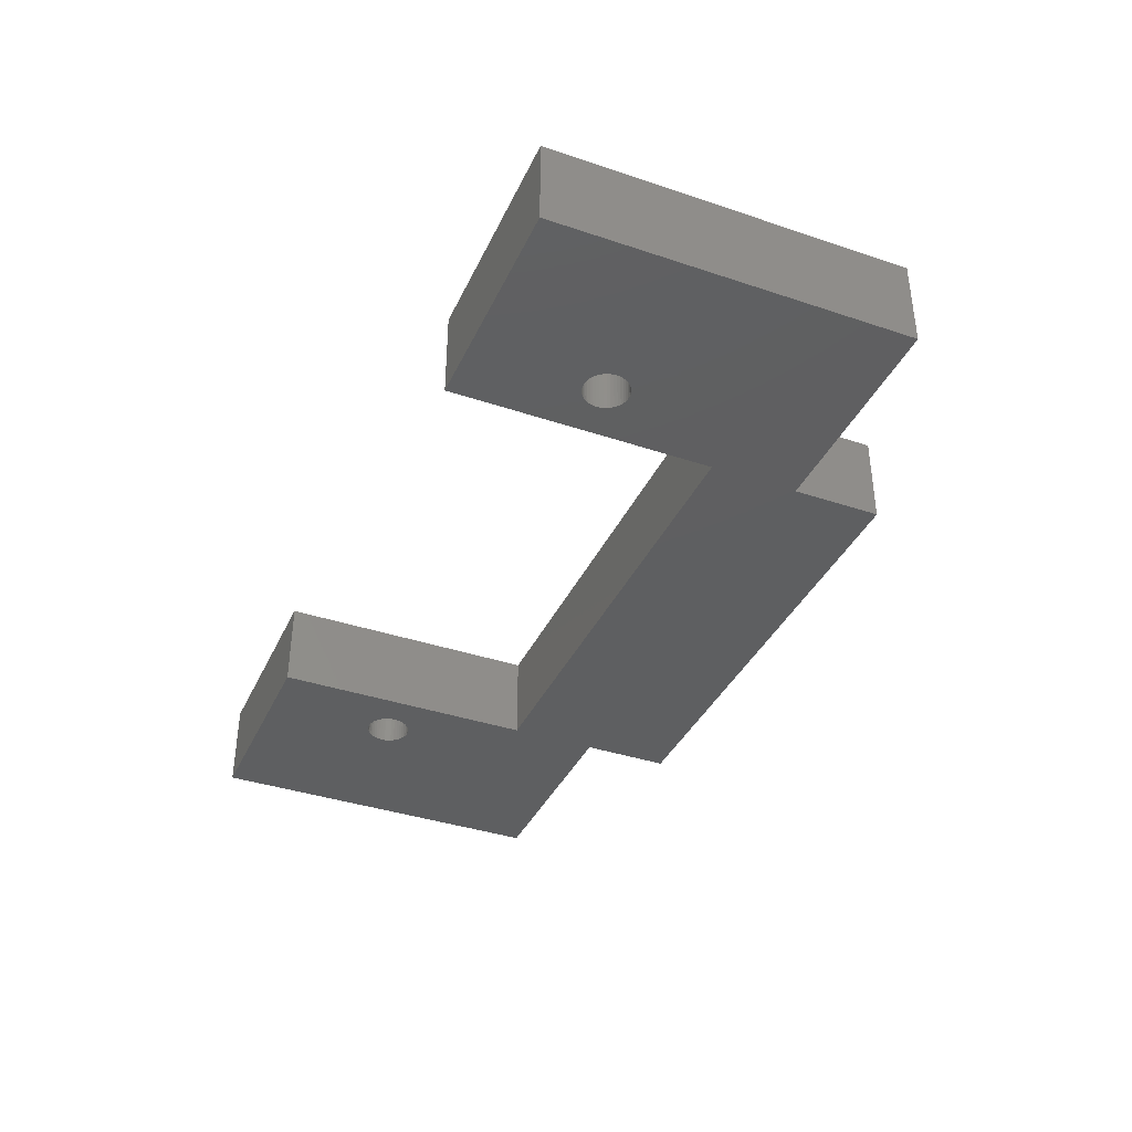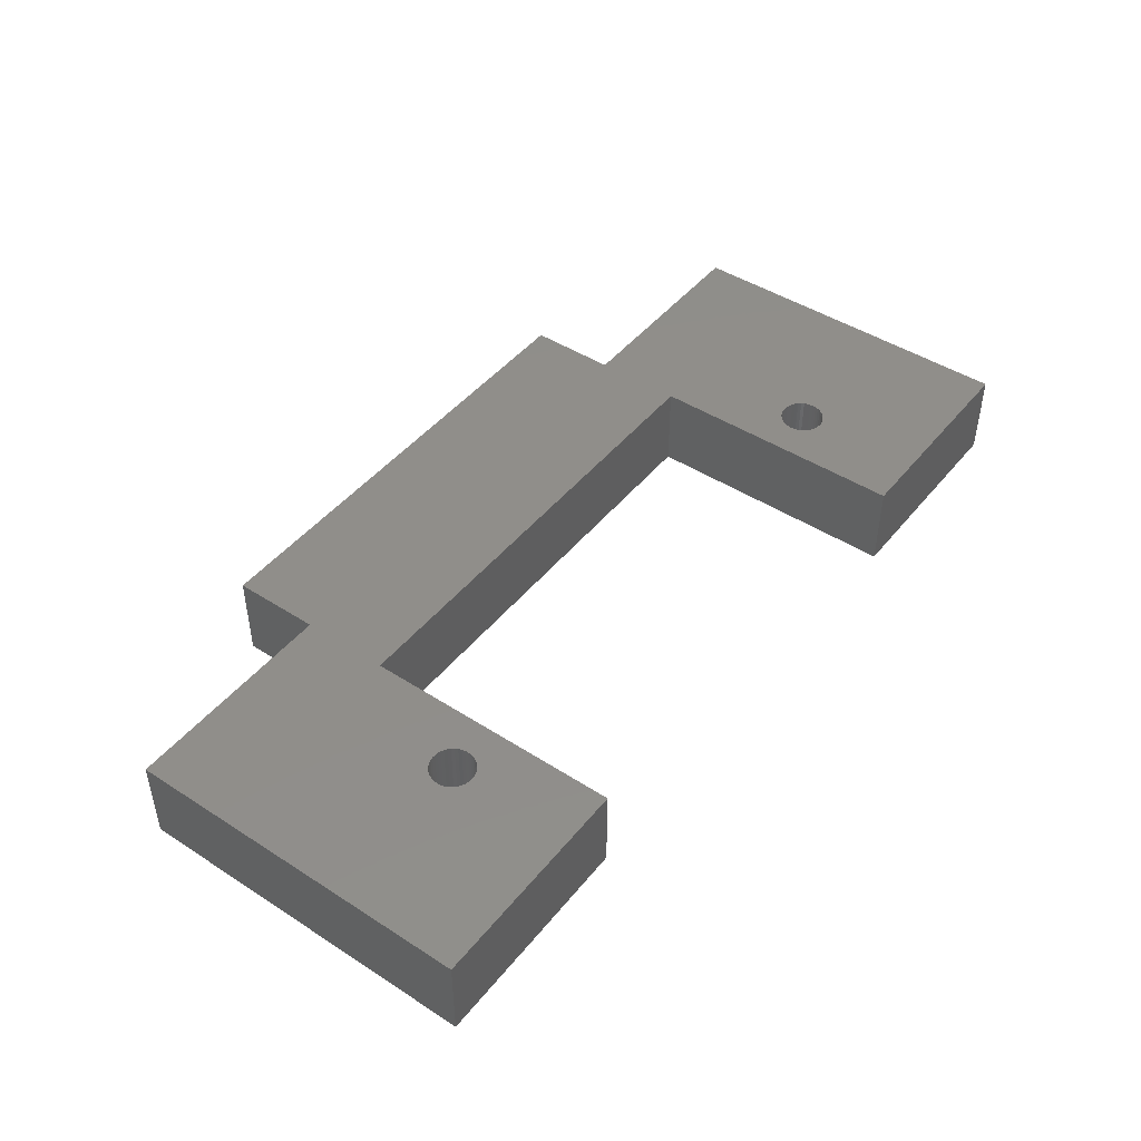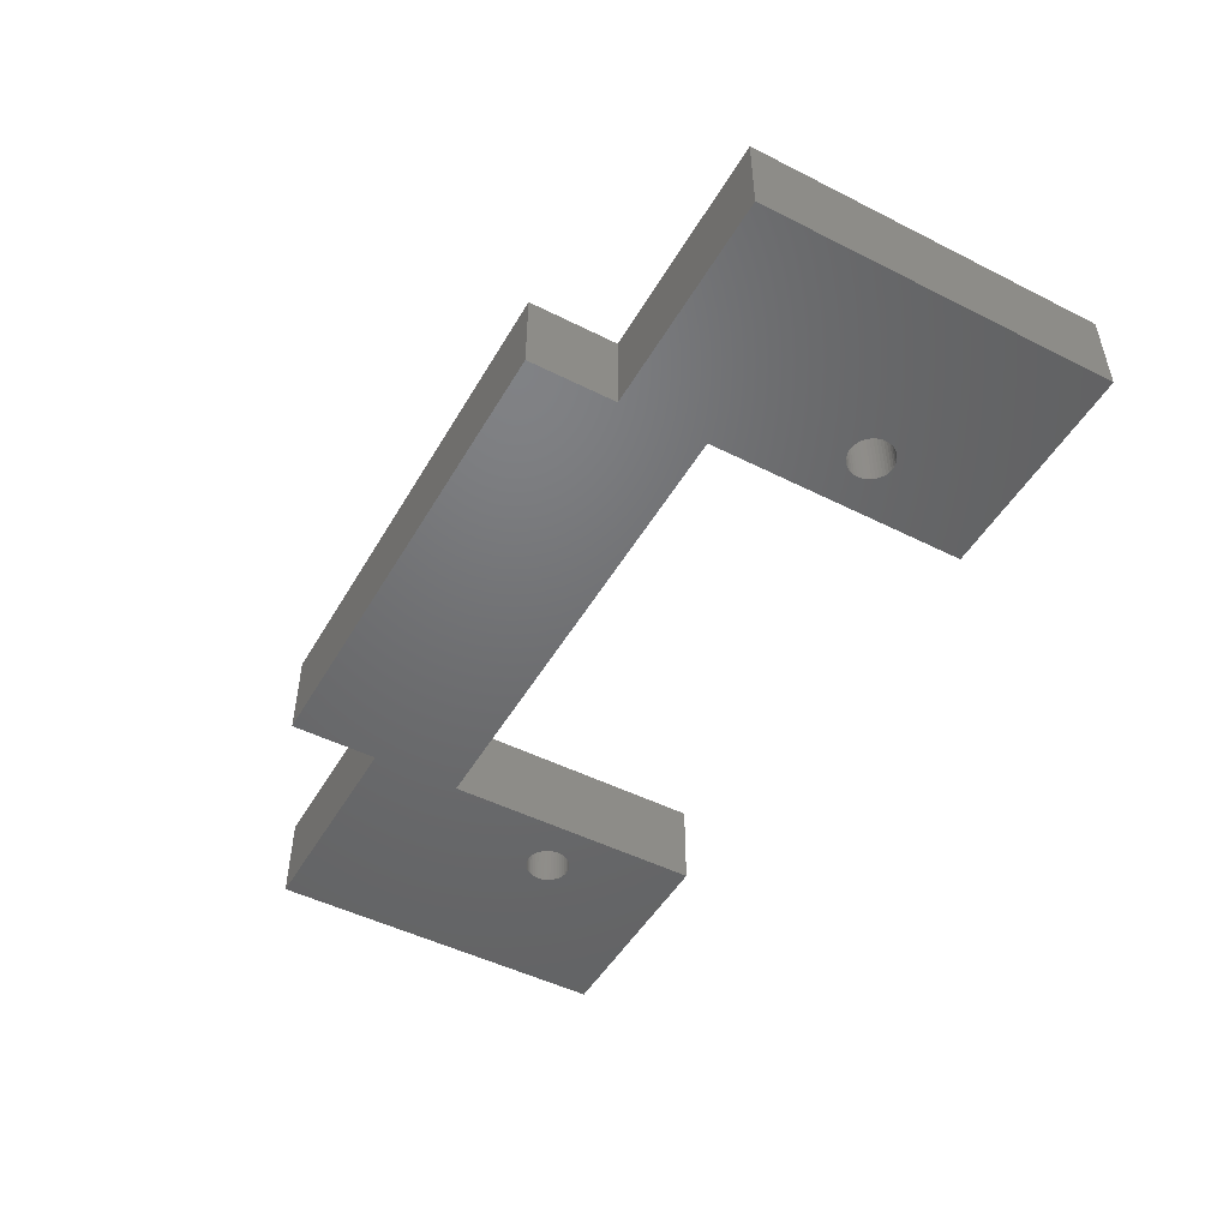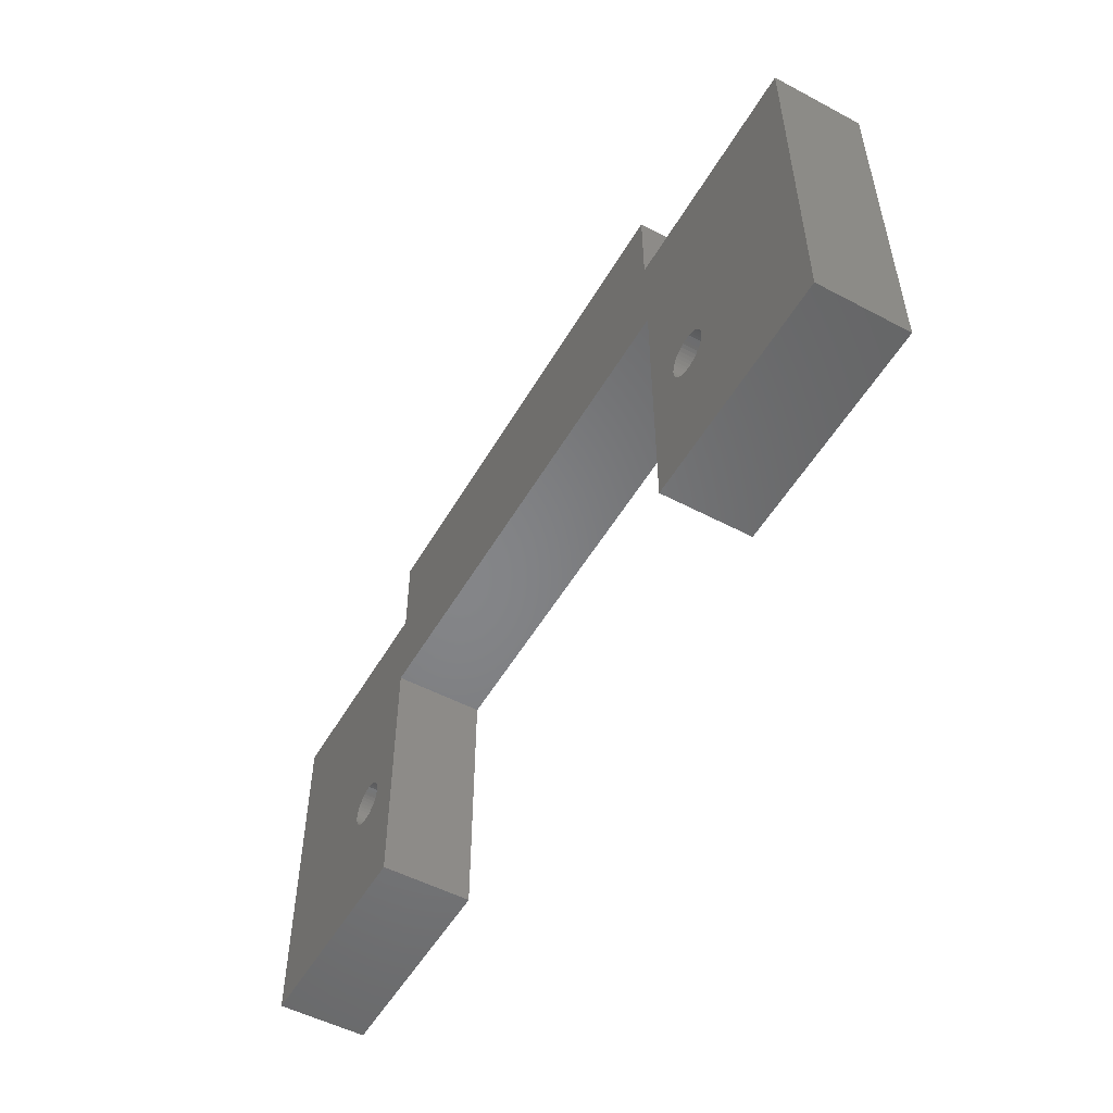
<metadata>
{"format":"stl","ext":"stl","renderer":"f3d","projection":"perspective","resolution":1024,"background":"white","views":[{"elev":-38.0,"azim":66.9,"up":"+Z"},{"elev":45.6,"azim":-53.5,"up":"+Z"},{"elev":-48.9,"azim":-119.2,"up":"+Z"},{"elev":-52.5,"azim":-119.6,"up":"+Y"}]}
</metadata>
<code>
# stl→obj: 276 verts, 556 faces
v 49.05 7.457 306.8
v 49.05 7.457 305.8
v 49.04 7.606 306.8
v 49.08 7.311 305.8
v 49.08 7.311 306.8
v 49.14 7.172 305.8
v 49.14 7.172 302.8
v 49.21 7.043 302.8
v 49.08 7.311 302.8
v 49.05 7.457 302.8
v 49.04 7.606 305.8
v 49.04 7.606 302.8
v 49.05 7.755 305.8
v 49.05 7.755 302.8
v 49.08 7.901 305.8
v 49.08 7.901 302.8
v 49.14 8.04 305.8
v 49.14 8.04 302.8
v 49.21 8.169 305.8
v 49.21 8.169 302.8
v 49.31 8.286 305.8
v 49.31 8.286 302.8
v 49.42 8.388 305.8
v 49.42 8.388 302.8
v 49.54 8.472 305.8
v 49.54 8.472 302.8
v 49.68 8.537 305.8
v 49.68 8.537 302.8
v 49.82 8.581 305.8
v 49.82 8.581 302.8
v 49.97 8.603 305.8
v 49.97 8.603 302.8
v 50.12 8.603 305.8
v 50.12 8.603 302.8
v 50.26 8.581 305.8
v 50.26 8.581 302.8
v 50.41 8.537 305.8
v 50.41 8.537 302.8
v 50.54 8.472 305.8
v 50.54 8.472 302.8
v 50.66 8.388 305.8
v 50.66 8.388 302.8
v 50.77 8.286 305.8
v 50.77 8.286 302.8
v 50.87 8.169 305.8
v 50.87 8.169 302.8
v 50.94 8.04 305.8
v 50.94 8.04 302.8
v 51 7.901 305.8
v 51 7.901 302.8
v 51.03 7.755 305.8
v 51.03 7.755 302.8
v 51.04 7.606 305.8
v 51.04 7.606 302.8
v 51.03 7.457 305.8
v 51.03 7.457 302.8
v 51 7.311 305.8
v 51 7.311 302.8
v 50.94 7.172 305.8
v 50.94 7.172 302.8
v 50.87 7.043 305.8
v 50.87 7.043 302.8
v 50.77 6.926 305.8
v 50.77 6.926 302.8
v 50.66 6.824 305.8
v 50.66 6.824 302.8
v 50.54 6.74 305.8
v 50.54 6.74 302.8
v 50.41 6.675 305.8
v 50.41 6.675 302.8
v 50.26 6.631 305.8
v 50.26 6.631 302.8
v 50.12 6.609 305.8
v 50.12 6.609 302.8
v 49.97 6.609 305.8
v 49.97 6.609 302.8
v 49.82 6.631 305.8
v 49.82 6.631 302.8
v 49.68 6.675 305.8
v 49.68 6.675 302.8
v 49.54 6.74 305.8
v 49.54 6.74 302.8
v 49.42 6.824 305.8
v 49.42 6.824 302.8
v 49.31 6.926 305.8
v 49.31 6.926 302.8
v 49.21 7.043 305.8
v 49.14 7.172 306.8
v 49.21 7.043 306.8
v 49.31 6.926 306.8
v 49.42 6.824 306.8
v 49.54 6.74 306.8
v 49.68 6.675 306.8
v 49.82 6.631 306.8
v 49.97 6.609 306.8
v 50.12 6.609 306.8
v 50.26 6.631 306.8
v 50.41 6.675 306.8
v 50.54 6.74 306.8
v 50.66 6.824 306.8
v 50.77 6.926 306.8
v 50.87 7.043 306.8
v 50.94 7.172 306.8
v 51 7.311 306.8
v 51.03 7.457 306.8
v 51.04 7.606 306.8
v 51.03 7.755 306.8
v 51 7.901 306.8
v 50.94 8.04 306.8
v 50.87 8.169 306.8
v 50.77 8.286 306.8
v 50.66 8.388 306.8
v 50.54 8.472 306.8
v 50.41 8.537 306.8
v 50.26 8.581 306.8
v 50.12 8.603 306.8
v 49.97 8.603 306.8
v 49.82 8.581 306.8
v 49.68 8.537 306.8
v 49.54 8.472 306.8
v 49.42 8.388 306.8
v 49.31 8.286 306.8
v 49.21 8.169 306.8
v 49.14 8.04 306.8
v 49.08 7.901 306.8
v 49.05 7.755 306.8
v 22.05 7.457 306.8
v 22.05 7.457 305.8
v 22.04 7.606 306.8
v 22.08 7.311 305.8
v 22.08 7.311 306.8
v 22.14 7.172 305.8
v 22.14 7.172 302.8
v 22.21 7.043 302.8
v 22.08 7.311 302.8
v 22.05 7.457 302.8
v 22.04 7.606 305.8
v 22.04 7.606 302.8
v 22.05 7.755 305.8
v 22.05 7.755 302.8
v 22.08 7.901 305.8
v 22.08 7.901 302.8
v 22.14 8.04 305.8
v 22.14 8.04 302.8
v 22.21 8.169 305.8
v 22.21 8.169 302.8
v 22.31 8.286 305.8
v 22.31 8.286 302.8
v 22.42 8.388 305.8
v 22.42 8.388 302.8
v 22.54 8.472 305.8
v 22.54 8.472 302.8
v 22.68 8.537 305.8
v 22.68 8.537 302.8
v 22.82 8.581 305.8
v 22.82 8.581 302.8
v 22.97 8.603 305.8
v 22.97 8.603 302.8
v 23.12 8.603 305.8
v 23.12 8.603 302.8
v 23.26 8.581 305.8
v 23.26 8.581 302.8
v 23.41 8.537 305.8
v 23.41 8.537 302.8
v 23.54 8.472 305.8
v 23.54 8.472 302.8
v 23.66 8.388 305.8
v 23.66 8.388 302.8
v 23.77 8.286 305.8
v 23.77 8.286 302.8
v 23.87 8.169 305.8
v 23.87 8.169 302.8
v 23.94 8.04 305.8
v 23.94 8.04 302.8
v 24 7.901 305.8
v 24 7.901 302.8
v 24.03 7.755 305.8
v 24.03 7.755 302.8
v 24.04 7.606 305.8
v 24.04 7.606 302.8
v 24.03 7.457 305.8
v 24.03 7.457 302.8
v 24 7.311 305.8
v 24 7.311 302.8
v 23.94 7.172 305.8
v 23.94 7.172 302.8
v 23.87 7.043 305.8
v 23.87 7.043 302.8
v 23.77 6.926 305.8
v 23.77 6.926 302.8
v 23.66 6.824 305.8
v 23.66 6.824 302.8
v 23.54 6.74 305.8
v 23.54 6.74 302.8
v 23.41 6.675 305.8
v 23.41 6.675 302.8
v 23.26 6.631 305.8
v 23.26 6.631 302.8
v 23.12 6.609 305.8
v 23.12 6.609 302.8
v 22.97 6.609 305.8
v 22.97 6.609 302.8
v 22.82 6.631 305.8
v 22.82 6.631 302.8
v 22.68 6.675 305.8
v 22.68 6.675 302.8
v 22.54 6.74 305.8
v 22.54 6.74 302.8
v 22.42 6.824 305.8
v 22.42 6.824 302.8
v 22.31 6.926 305.8
v 22.31 6.926 302.8
v 22.21 7.043 305.8
v 22.14 7.172 306.8
v 22.21 7.043 306.8
v 22.31 6.926 306.8
v 22.42 6.824 306.8
v 22.54 6.74 306.8
v 22.68 6.675 306.8
v 22.82 6.631 306.8
v 22.97 6.609 306.8
v 23.12 6.609 306.8
v 23.26 6.631 306.8
v 23.41 6.675 306.8
v 23.54 6.74 306.8
v 23.66 6.824 306.8
v 23.77 6.926 306.8
v 23.87 7.043 306.8
v 23.94 7.172 306.8
v 24 7.311 306.8
v 24.03 7.457 306.8
v 24.04 7.606 306.8
v 24.03 7.755 306.8
v 24 7.901 306.8
v 23.94 8.04 306.8
v 23.87 8.169 306.8
v 23.77 8.286 306.8
v 23.66 8.388 306.8
v 23.54 8.472 306.8
v 23.41 8.537 306.8
v 23.26 8.581 306.8
v 23.12 8.603 306.8
v 22.97 8.603 306.8
v 22.82 8.581 306.8
v 22.68 8.537 306.8
v 22.54 8.472 306.8
v 22.42 8.388 306.8
v 22.31 8.286 306.8
v 22.21 8.169 306.8
v 22.14 8.04 306.8
v 22.08 7.901 306.8
v 22.05 7.755 306.8
v 47.52 17.6 302.8
v 47.52 21.6 302.8
v 47.52 17.6 306.8
v 47.52 21.6 306.8
v 25.52 21.6 302.8
v 25.52 21.6 306.8
v 25.52 17.6 302.8
v 25.52 17.6 306.8
v 57.52 17.6 306.8
v 57.52 17.6 302.8
v 15.52 17.6 306.8
v 15.52 17.6 302.8
v 47.52 1.603 302.8
v 57.52 1.603 302.8
v 47.52 1.603 306.8
v 57.52 1.603 306.8
v 15.52 1.603 302.8
v 25.52 1.603 302.8
v 15.52 1.603 306.8
v 25.52 1.603 306.8
v 25.52 13.6 302.8
v 25.52 13.6 306.8
v 47.52 13.6 302.8
v 47.52 13.6 306.8
f 1 2 3
f 1 4 2
f 1 5 4
f 4 5 6
f 7 6 8
f 7 4 6
f 7 9 4
f 4 9 2
f 2 9 10
f 11 10 12
f 13 12 14
f 15 14 16
f 17 16 18
f 19 18 20
f 21 20 22
f 23 22 24
f 25 24 26
f 27 26 28
f 29 28 30
f 31 30 32
f 33 32 34
f 35 34 36
f 37 36 38
f 39 38 40
f 41 40 42
f 43 42 44
f 45 44 46
f 47 46 48
f 49 48 50
f 51 50 52
f 53 52 54
f 55 54 56
f 57 56 58
f 59 58 60
f 61 60 62
f 63 62 64
f 65 64 66
f 67 66 68
f 69 68 70
f 71 70 72
f 73 72 74
f 75 74 76
f 77 76 78
f 79 78 80
f 81 80 82
f 83 82 84
f 85 84 86
f 87 86 8
f 6 87 8
f 6 88 87
f 6 5 88
f 88 89 87
f 87 89 85
f 86 87 85
f 89 90 85
f 85 90 83
f 84 85 83
f 90 91 83
f 83 91 81
f 82 83 81
f 91 92 81
f 81 92 79
f 80 81 79
f 92 93 79
f 79 93 77
f 78 79 77
f 93 94 77
f 77 94 75
f 76 77 75
f 94 95 75
f 75 95 73
f 74 75 73
f 95 96 73
f 73 96 71
f 72 73 71
f 96 97 71
f 71 97 69
f 70 71 69
f 97 98 69
f 69 98 67
f 68 69 67
f 98 99 67
f 67 99 65
f 66 67 65
f 99 100 65
f 65 100 63
f 64 65 63
f 100 101 63
f 63 101 61
f 62 63 61
f 101 102 61
f 61 102 59
f 60 61 59
f 102 103 59
f 59 103 57
f 58 59 57
f 103 104 57
f 57 104 55
f 56 57 55
f 104 105 55
f 55 105 53
f 54 55 53
f 105 106 53
f 53 106 51
f 52 53 51
f 106 107 51
f 51 107 49
f 50 51 49
f 107 108 49
f 49 108 47
f 48 49 47
f 108 109 47
f 47 109 45
f 46 47 45
f 109 110 45
f 45 110 43
f 44 45 43
f 110 111 43
f 43 111 41
f 42 43 41
f 111 112 41
f 41 112 39
f 40 41 39
f 112 113 39
f 39 113 37
f 38 39 37
f 113 114 37
f 37 114 35
f 36 37 35
f 114 115 35
f 35 115 33
f 34 35 33
f 115 116 33
f 33 116 31
f 32 33 31
f 116 117 31
f 31 117 29
f 30 31 29
f 117 118 29
f 29 118 27
f 28 29 27
f 118 119 27
f 27 119 25
f 26 27 25
f 119 120 25
f 25 120 23
f 24 25 23
f 120 121 23
f 23 121 21
f 22 23 21
f 121 122 21
f 21 122 19
f 20 21 19
f 122 123 19
f 19 123 17
f 18 19 17
f 123 124 17
f 17 124 15
f 16 17 15
f 124 125 15
f 15 125 13
f 14 15 13
f 125 126 13
f 13 126 11
f 12 13 11
f 126 3 11
f 11 3 2
f 10 11 2
f 127 128 129
f 127 130 128
f 127 131 130
f 130 131 132
f 133 132 134
f 133 130 132
f 133 135 130
f 130 135 128
f 128 135 136
f 137 136 138
f 139 138 140
f 141 140 142
f 143 142 144
f 145 144 146
f 147 146 148
f 149 148 150
f 151 150 152
f 153 152 154
f 155 154 156
f 157 156 158
f 159 158 160
f 161 160 162
f 163 162 164
f 165 164 166
f 167 166 168
f 169 168 170
f 171 170 172
f 173 172 174
f 175 174 176
f 177 176 178
f 179 178 180
f 181 180 182
f 183 182 184
f 185 184 186
f 187 186 188
f 189 188 190
f 191 190 192
f 193 192 194
f 195 194 196
f 197 196 198
f 199 198 200
f 201 200 202
f 203 202 204
f 205 204 206
f 207 206 208
f 209 208 210
f 211 210 212
f 213 212 134
f 132 213 134
f 132 214 213
f 132 131 214
f 214 215 213
f 213 215 211
f 212 213 211
f 215 216 211
f 211 216 209
f 210 211 209
f 216 217 209
f 209 217 207
f 208 209 207
f 217 218 207
f 207 218 205
f 206 207 205
f 218 219 205
f 205 219 203
f 204 205 203
f 219 220 203
f 203 220 201
f 202 203 201
f 220 221 201
f 201 221 199
f 200 201 199
f 221 222 199
f 199 222 197
f 198 199 197
f 222 223 197
f 197 223 195
f 196 197 195
f 223 224 195
f 195 224 193
f 194 195 193
f 224 225 193
f 193 225 191
f 192 193 191
f 225 226 191
f 191 226 189
f 190 191 189
f 226 227 189
f 189 227 187
f 188 189 187
f 227 228 187
f 187 228 185
f 186 187 185
f 228 229 185
f 185 229 183
f 184 185 183
f 229 230 183
f 183 230 181
f 182 183 181
f 230 231 181
f 181 231 179
f 180 181 179
f 231 232 179
f 179 232 177
f 178 179 177
f 232 233 177
f 177 233 175
f 176 177 175
f 233 234 175
f 175 234 173
f 174 175 173
f 234 235 173
f 173 235 171
f 172 173 171
f 235 236 171
f 171 236 169
f 170 171 169
f 236 237 169
f 169 237 167
f 168 169 167
f 237 238 167
f 167 238 165
f 166 167 165
f 238 239 165
f 165 239 163
f 164 165 163
f 239 240 163
f 163 240 161
f 162 163 161
f 240 241 161
f 161 241 159
f 160 161 159
f 241 242 159
f 159 242 157
f 158 159 157
f 242 243 157
f 157 243 155
f 156 157 155
f 243 244 155
f 155 244 153
f 154 155 153
f 244 245 153
f 153 245 151
f 152 153 151
f 245 246 151
f 151 246 149
f 150 151 149
f 246 247 149
f 149 247 147
f 148 149 147
f 247 248 147
f 147 248 145
f 146 147 145
f 248 249 145
f 145 249 143
f 144 145 143
f 249 250 143
f 143 250 141
f 142 143 141
f 250 251 141
f 141 251 139
f 140 141 139
f 251 252 139
f 139 252 137
f 138 139 137
f 252 129 137
f 137 129 128
f 136 137 128
f 253 254 255
f 255 254 256
f 254 257 256
f 256 257 258
f 257 259 258
f 258 259 260
f 255 261 253
f 253 261 262
f 260 259 263
f 263 259 264
f 265 266 267
f 267 266 268
f 269 270 271
f 271 270 272
f 270 273 272
f 272 273 274
f 273 275 274
f 274 275 276
f 275 265 276
f 276 265 267
f 266 262 268
f 268 262 261
f 126 276 3
f 126 125 276
f 276 125 124
f 123 276 124
f 123 122 276
f 276 122 121
f 120 276 121
f 120 119 276
f 276 119 118
f 117 276 118
f 117 116 276
f 276 116 115
f 114 276 115
f 114 261 276
f 114 113 261
f 261 113 112
f 111 261 112
f 111 110 261
f 261 110 109
f 108 261 109
f 108 268 261
f 108 107 268
f 268 107 106
f 105 268 106
f 105 104 268
f 268 104 103
f 102 268 103
f 102 101 268
f 268 101 100
f 99 268 100
f 99 98 268
f 268 98 97
f 267 97 96
f 95 267 96
f 95 94 267
f 267 94 93
f 92 267 93
f 92 91 267
f 267 91 90
f 89 267 90
f 89 88 267
f 267 88 5
f 1 267 5
f 1 3 267
f 267 3 276
f 268 97 267
f 127 129 271
f 131 271 214
f 131 127 271
f 129 252 271
f 271 252 251
f 263 251 250
f 249 263 250
f 249 248 263
f 263 248 247
f 246 263 247
f 246 245 263
f 263 245 274
f 260 274 276
f 255 276 261
f 255 260 276
f 255 258 260
f 255 256 258
f 271 251 263
f 245 244 274
f 274 244 243
f 242 274 243
f 242 241 274
f 274 241 240
f 239 274 240
f 239 238 274
f 274 238 237
f 236 274 237
f 236 235 274
f 274 235 234
f 233 274 234
f 233 232 274
f 274 232 272
f 272 232 231
f 230 272 231
f 230 229 272
f 272 229 228
f 227 272 228
f 227 226 272
f 272 226 225
f 224 272 225
f 224 223 272
f 272 223 222
f 221 272 222
f 221 220 272
f 272 220 271
f 271 220 219
f 218 271 219
f 218 217 271
f 271 217 216
f 215 271 216
f 215 214 271
f 263 274 260
f 263 264 271
f 271 264 269
f 10 265 12
f 10 9 265
f 265 9 7
f 8 265 7
f 8 86 265
f 265 86 84
f 82 265 84
f 82 80 265
f 265 80 78
f 76 265 78
f 76 74 265
f 265 74 72
f 266 72 70
f 68 266 70
f 68 66 266
f 266 66 64
f 62 266 64
f 62 60 266
f 266 60 58
f 56 266 58
f 56 54 266
f 266 54 52
f 50 266 52
f 50 262 266
f 50 48 262
f 262 48 46
f 44 262 46
f 44 42 262
f 262 42 40
f 38 262 40
f 38 275 262
f 38 36 275
f 275 36 34
f 32 275 34
f 32 30 275
f 275 30 28
f 26 275 28
f 26 24 275
f 275 24 22
f 20 275 22
f 20 18 275
f 275 18 16
f 14 275 16
f 14 12 275
f 275 12 265
f 265 72 266
f 140 138 269
f 142 269 264
f 144 264 146
f 144 142 264
f 138 136 269
f 269 136 135
f 133 269 135
f 133 134 269
f 269 134 212
f 210 269 212
f 210 208 269
f 269 208 206
f 204 269 206
f 204 270 269
f 204 202 270
f 270 202 200
f 198 270 200
f 198 196 270
f 270 196 194
f 192 270 194
f 192 190 270
f 270 190 188
f 186 270 188
f 186 184 270
f 270 184 182
f 180 270 182
f 180 273 270
f 180 178 273
f 273 178 176
f 174 273 176
f 174 172 273
f 273 172 170
f 168 273 170
f 168 166 273
f 273 166 164
f 162 273 164
f 162 160 273
f 273 160 158
f 156 273 158
f 156 154 273
f 273 154 264
f 259 273 264
f 259 253 273
f 259 254 253
f 259 257 254
f 154 152 264
f 264 152 150
f 148 264 150
f 148 146 264
f 142 140 269
f 262 275 253
f 253 275 273

</code>
